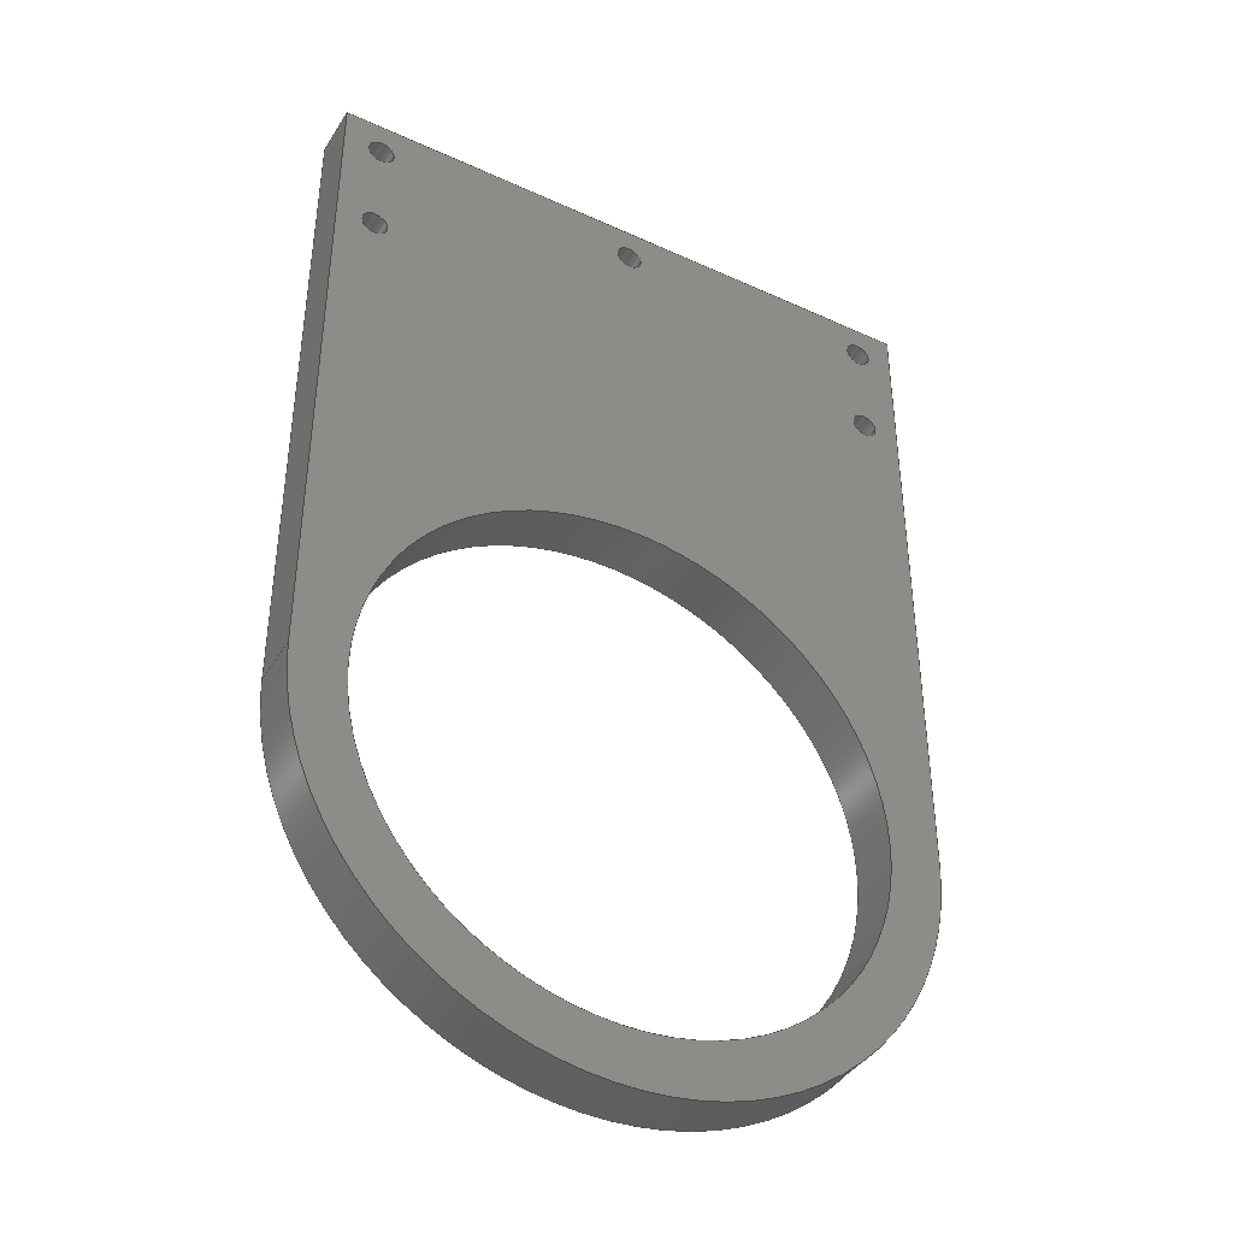
<metadata>
{"format":"iges","ext":"iges","renderer":"f3d","projection":"perspective","resolution":1024,"background":"white","views":[{"elev":-40.7,"azim":150.8,"up":"+Z"}]}
</metadata>
<code>

,,9HV Metal 2,9HV Metal 2,7Hunknown,7Hunknown,32,38,7,99,15,,1,2,2HMM,
1,0.08,15H2.023e+07,0.01,1e+04,7Hunknown,7Hunknown,11,0,;
     186       1                                                00000000
     186            -171       1       0                               0
     514       2                                                00010000
     514                       1       1                               0
     510       3                                                00010000
     510            -171       1       1                               0
     510       4                                                00010000
     510            -171       1       1                               0
     510       5                                                00010000
     510            -171       1       1                               0
     510       6                                                00010000
     510            -171       1       1                               0
     510       7                                                00010000
     510            -171       1       1                               0
     510       8                                                00010000
     510            -171       1       1                               0
     510       9                                                00010000
     510            -171       1       1                               0
     510      10                                                00010000
     510            -171       1       1                               0
     510      11                                                00010000
     510            -171       1       1                               0
     510      12                                                00010000
     510            -171       1       1                               0
     510      13                                                00010000
     510            -171       1       1                               0
     510      14                                                00010000
     510            -171       1       1                               0
     508      15                                                00010000
     508                       1       1                               0
     508      16                                                00010000
     508                       1       1                               0
     508      17                                                00010000
     508                       1       1                               0
     508      18                                                00010000
     508                       1       1                               0
     508      19                                                00010000
     508                       2       1                               0
     508      21                                                00010000
     508                       1       1                               0
     508      22                                                00010000
     508                       1       1                               0
     508      23                                                00010000
     508                       1       1                               0
     508      24                                                00010000
     508                       1       1                               0
     508      25                                                00010000
     508                       1       1                               0
     508      26                                                00010000
     508                       1       1                               0
     508      27                                                00010000
     508                       1       1                               0
     508      28                                                00010000
     508                       1       1                               0
     508      29                                                00010000
     508                       1       1                               0
     508      30                                                00010000
     508                       1       1                               0
     508      31                                                00010000
     508                       1       1                               0
     508      32                                                00010000
     508                       1       1                               0
     508      33                                                00010000
     508                       1       1                               0
     508      34                                                00010000
     508                       1       1                               0
     508      35                                                00010000
     508                       1       1                               0
     508      36                                                00010000
     508                       1       1                               0
     508      37                                                00010000
     508                       1       1                               0
     508      38                                                00010000
     508                       1       1                               0
     508      39                                                00010000
     508                       1       1                               0
     126      40                                                00010000
     126       0              12       0                               0
     126      52                                                00010000
     126       0               2       0                               0
     126      54                                                00010000
     126       0              12       0                               0
     126      66                                                00010000
     126       0              15       0                               0
     126      81                                                00010000
     126       0               5       0                               0
     126      86                                                00010000
     126       0              15       0                               0
     126     101                                                00010000
     126       0              15       0                               0
     126     116                                                00010000
     126       0               5       0                               0
     126     121                                                00010000
     126       0              15       0                               0
     126     136                                                00010000
     126       0              15       0                               0
     126     151                                                00010000
     126       0               5       0                               0
     126     156                                                00010000
     126       0              15       0                               0
     126     171                                                00010000
     126       0               6       0                               0
     126     177                                                00010000
     126       0              14       0                               0
     126     191                                                00010000
     126       0               5       0                               0
     126     196                                                00010000
     126       0              14       0                               0
     126     210                                                00010000
     126       0               6       0                               0
     126     216                                                00010000
     126       0              15       0                               0
     126     231                                                00010000
     126       0               5       0                               0
     126     236                                                00010000
     126       0              15       0                               0
     126     251                                                00010000
     126       0               8       0                               0
     126     259                                                00010000
     126       0               4       0                               0
     126     263                                                00010000
     126       0               5       0                               0
     126     268                                                00010000
     126       0               4       0                               0
     126     272                                                00010000
     126       0               4       0                               0
     126     276                                                00010000
     126       0               8       0                               0
     126     284                                                00010000
     126       0               4       0                               0
     126     288                                                00010000
     126       0               5       0                               0
     126     293                                                00010000
     126       0               5       0                               0
     126     298                                                00010000
     126       0               4       0                               0
     126     302                                                00010000
     126       0               2       0                               0
     126     304                                                00010000
     126       0               3       0                               0
     128     307                                                00010000
     128       0    -171      17       0                               0
     128     324                                                00010000
     128       0    -171      27       0                               0
     128     351                                                00010000
     128       0    -171      27       0                               0
     128     378                                                00010000
     128       0    -171      27       0                               0
     128     405                                                00010000
     128       0    -171      27       0                               0
     128     432                                                00010000
     128       0    -171      27       0                               0
     128     459                                                00010000
     128       0    -171       7       0                               0
     128     466                                                00010000
     128       0    -171       8       0                               0
     128     474                                                00010000
     128       0    -171       8       0                               0
     128     482                                                00010000
     128       0    -171       6       0                               0
     128     488                                                00010000
     128       0    -171      14       0                               0
     128     502                                                00010000
     128       0    -171       7       0                               0
     502     509                                                00010000
     502                      18       1                               0
     504     527                                                00010001
     504                       9       1                               0
     406     536                                                00000000
     406                       1      15                               0
     314     537                                                00000200
     314                       1       0                               0
     314     538                                                00000200
     314                       2       0                               0
186,3,1,0,0,1,169;                                                     1
514,12,5,1,7,1,9,1,11,1,13,1,15,1,17,1,19,1,21,1,23,1,25,1,27,1;       3
510,141,1,1,29;                                                        5
510,143,1,1,31;                                                        7
510,145,1,1,33;                                                        9
510,147,1,1,35;                                                       11
510,149,1,1,37;                                                       13
510,151,1,1,39;                                                       15
510,153,7,1,41,43,45,47,49,51,53;                                     17
510,155,7,1,55,57,59,61,63,65,67;                                     19
510,157,1,1,69;                                                       21
510,159,1,1,71;                                                       23
510,161,1,1,73;                                                       25
510,163,1,1,75;                                                       27
508,4,0,167,1,0,0,0,167,2,1,0,0,167,3,0,0,0,167,2,0,0;                29
508,4,0,167,4,0,0,0,167,5,1,0,0,167,6,0,0,0,167,5,0,0;                31
508,4,0,167,7,0,0,0,167,8,1,0,0,167,9,0,0,0,167,8,0,0;                33
508,4,0,167,10,0,0,0,167,11,1,0,0,167,12,0,0,0,167,11,0,0;            35
508,6,0,167,13,0,0,0,167,14,0,0,0,167,15,1,0,0,167,16,1,0,0,167,      37
17,1,0,0,167,15,0,0;                                                  37
508,4,0,167,18,0,0,0,167,19,1,0,0,167,20,0,0,0,167,19,0,0;            39
508,4,0,167,21,0,0,0,167,22,0,0,0,167,23,0,0,0,167,24,0,0;            41
508,1,0,167,3,1,0;                                                    43
508,2,0,167,17,0,0,0,167,16,0,0;                                      45
508,1,0,167,20,1,0;                                                   47
508,1,0,167,12,1,0;                                                   49
508,1,0,167,9,1,0;                                                    51
508,1,0,167,6,1,0;                                                    53
508,4,0,167,25,1,0,0,167,26,1,0,0,167,27,1,0,0,167,28,0,0;            55
508,1,0,167,1,1,0;                                                    57
508,2,0,167,13,1,0,0,167,14,1,0;                                      59
508,1,0,167,18,1,0;                                                   61
508,1,0,167,10,1,0;                                                   63
508,1,0,167,7,1,0;                                                    65
508,1,0,167,4,1,0;                                                    67
508,4,0,167,23,1,0,0,167,29,1,0,0,167,28,1,0,0,167,30,1,0;            69
508,4,0,167,22,1,0,0,167,31,1,0,0,167,25,0,0,0,167,29,0,0;            71
508,4,0,167,21,1,0,0,167,32,1,0,0,167,26,0,0,0,167,31,0,0;            73
508,4,0,167,24,1,0,0,167,30,0,0,0,167,27,0,0,0,167,32,0,0;            75
126,8,2,0,1,0,0,-3.142,-3.142,                  77
-3.142,-1.571,-1.571,0,0,            77
1.571,1.571,3.142,                     77
3.142,3.142,1,0.7071,1,            77
0.7071,1,0.7071,1,0.7071,1,       77
50,79.6,-6.123D-15,50,79.6,      77
-50,-3.062D-15,79.6,-50,-50,                77
79.6,-50,-50,79.6,0,-50,                  77
79.6,50,-3.062D-15,79.6,50,      77
50,79.6,50,50,79.6,                        77
6.123D-15,-3.142,3.142,0,0,        77
0;                                                                   77
126,1,1,0,0,1,0,-0.2,-0.2,0,0,1,1,50,79.6,0,        79
50,89.6,0,-0.2,0,0,0,0;                             79
126,8,2,0,1,0,0,-3.142,-3.142,                  81
-3.142,-1.571,-1.571,0,0,            81
1.571,1.571,3.142,                     81
3.142,3.142,1,0.7071,1,            81
0.7071,1,0.7071,1,0.7071,1,       81
50,89.6,6.123D-15,50,89.6,       81
50,-3.062D-15,89.6,50,-50,                  81
89.6,50,-50,89.6,0,-50,                   81
89.6,-50,-3.062D-15,89.6,         81
-50,50,89.6,-50,50,89.6,                  81
-6.123D-15,-3.142,3.142,0,0,       81
0;                                                                   81
126,8,2,0,1,0,0,-3.142,-3.142,                  83
-3.142,-1.571,-1.571,0,0,            83
1.571,1.571,3.142,                     83
3.142,3.142,1,0.7071,1,            83
0.7071,1,0.7071,1,0.7071,1,       83
-2.55,79.6,121.4,                  83
-2.55,79.6,123.9,                  83
-1.633D-11,79.6,123.9,              83
2.55,79.6,123.9,                   83
2.55,79.6,121.4,                   83
2.55,79.6,118.8,                   83
-1.633D-11,79.6,118.8,              83
-2.55,79.6,118.8,                  83
-2.55,79.6,121.4,                  83
-3.142,3.142,0,0,0;                          83
126,1,1,0,0,1,0,35.14,35.14,                    85
39.06,39.06,1,1,-2.55,            85
79.6,121.4,-2.55,                  85
89.6,121.4,35.14,                   85
39.06,0,0,0;                                            85
126,8,2,0,1,0,0,-3.142,-3.142,                  87
-3.142,-1.571,-1.571,0,0,            87
1.571,1.571,3.142,                     87
3.142,3.142,1,0.7071,1,            87
0.7071,1,0.7071,1,0.7071,1,       87
-2.55,89.6,121.4,                  87
-2.55,89.6,118.8,                  87
-1.633D-11,89.6,118.8,              87
2.55,89.6,118.8,                   87
2.55,89.6,121.4,                   87
2.55,89.6,123.9,                   87
-1.633D-11,89.6,123.9,              87
-2.55,89.6,123.9,                  87
-2.55,89.6,121.4,                  87
-3.142,3.142,0,0,0;                          87
126,8,2,0,1,0,0,-3.142,-3.142,                  89
-3.142,-1.571,-1.571,0,0,            89
1.571,1.571,3.142,                     89
3.142,3.142,1,0.7071,1,            89
0.7071,1,0.7071,1,0.7071,1,       89
-55.05,79.6,101.5,                  89
-55.05,79.6,104,                  89
-52.5,79.6,104,                  89
-49.95,79.6,104,                  89
-49.95,79.6,101.5,                  89
-49.95,79.6,98.93,                   89
-52.5,79.6,98.93,                   89
-55.05,79.6,98.93,                   89
-55.05,79.6,101.5,                  89
-3.142,3.142,0,0,0;                          89
126,1,1,0,0,1,0,35.14,35.14,                    91
39.06,39.06,1,1,-55.05,            91
79.6,101.5,-55.05,                  91
89.6,101.5,35.14,                   91
39.06,0,0,0;                                            91
126,8,2,0,1,0,0,-3.142,-3.142,                  93
-3.142,-1.571,-1.571,0,0,            93
1.571,1.571,3.142,                     93
3.142,3.142,1,0.7071,1,            93
0.7071,1,0.7071,1,0.7071,1,       93
-55.05,89.6,101.5,                  93
-55.05,89.6,98.93,                   93
-52.5,89.6,98.93,                   93
-49.95,89.6,98.93,                   93
-49.95,89.6,101.5,                  93
-49.95,89.6,104,                  93
-52.5,89.6,104,                  93
-55.05,89.6,104,                  93
-55.05,89.6,101.5,                  93
-3.142,3.142,0,0,0;                          93
126,8,2,0,1,0,0,-3.142,-3.142,                  95
-3.142,-1.571,-1.571,0,0,            95
1.571,1.571,3.142,                     95
3.142,3.142,1,0.7071,1,            95
0.7071,1,0.7071,1,0.7071,1,       95
49.95,79.6,101.5,                   95
49.95,79.6,104,                   95
52.5,79.6,104,                   95
55.05,79.6,104,                   95
55.05,79.6,101.5,                   95
55.05,79.6,98.93,                    95
52.5,79.6,98.93,                    95
49.95,79.6,98.93,                    95
49.95,79.6,101.5,                   95
-3.142,3.142,0,0,0;                          95
126,1,1,0,0,1,0,35.14,35.14,                    97
39.06,39.06,1,1,49.95,             97
79.6,101.5,49.95,                   97
89.6,101.5,35.14,                   97
39.06,0,0,0;                                            97
126,8,2,0,1,0,0,-3.142,-3.142,                  99
-3.142,-1.571,-1.571,0,0,            99
1.571,1.571,3.142,                     99
3.142,3.142,1,0.7071,1,            99
0.7071,1,0.7071,1,0.7071,1,       99
49.95,89.6,101.5,                   99
49.95,89.6,98.93,                    99
52.5,89.6,98.93,                    99
55.05,89.6,98.93,                    99
55.05,89.6,101.5,                   99
55.05,89.6,104,                   99
52.5,89.6,104,                   99
49.95,89.6,104,                   99
49.95,89.6,101.5,                   99
-3.142,3.142,0,0,0;                          99
126,2,2,0,0,0,0,-0.5505,-0.5505,               101
-0.5505,0,0,0,1,0.9624,1,                 101
-54.61,79.6,120.1,                 101
-54.99,79.6,120.7,                 101
-54.99,79.6,121.4,                 101
-0.5505,0,0,0,0;                                      101
126,8,2,0,0,0,0,0,0,0,1.433,1.433,          103
2.866,2.866,4.299,                   103
4.299,5.733,5.733,                   103
5.733,1,0.7541,1,0.7541,1,       103
0.7541,1,0.7541,1,-54.99,          103
79.6,121.4,-54.99,                 103
79.6,123.6,-52.79,                 103
79.6,123.9,-50.59,                 103
79.6,124.2,-49.99,                 103
79.6,122.1,-49.38,                 103
79.6,120,-51.42,                 103
79.6,119.1,-53.45,                 103
79.6,118.2,-54.61,                 103
79.6,120.1,0,5.733,0,0,0;      103
126,1,1,0,0,1,0,35.14,35.14,                   105
39.06,39.06,1,1,-54.99,           105
79.6,121.4,-54.99,                 105
89.6,121.4,35.14,                  105
39.06,0,0,0;                                           105
126,8,2,0,0,0,0,0,0,0,1.433,1.433,          107
2.866,2.866,4.299,                   107
4.299,5.733,5.733,                   107
5.733,1,0.7541,1,0.7541,1,       107
0.7541,1,0.7541,1,-54.99,          107
89.6,121.4,-54.99,                 107
89.6,123.6,-52.79,                 107
89.6,123.9,-50.59,                 107
89.6,124.2,-49.99,                 107
89.6,122.1,-49.38,                 107
89.6,120,-51.42,                 107
89.6,119.1,-53.45,                 107
89.6,118.2,-54.61,                 107
89.6,120.1,0,5.733,0,0,0;      107
126,2,2,0,0,0,0,-0.5505,-0.5505,               109
-0.5505,0,0,0,1,0.9624,1,                 109
-54.61,89.6,120.1,                 109
-54.99,89.6,120.7,                 109
-54.99,89.6,121.4,                 109
-0.5505,0,0,0,0;                                      109
126,8,2,0,1,0,0,-3.142,-3.142,                 111
-3.142,-1.571,-1.571,0,0,           111
1.571,1.571,3.142,                    111
3.142,3.142,1,0.7071,1,           111
0.7071,1,0.7071,1,0.7071,1,      111
49.95,79.6,121.4,                  111
49.95,79.6,123.9,                  111
52.5,79.6,123.9,                  111
55.05,79.6,123.9,                  111
55.05,79.6,121.4,                  111
55.05,79.6,118.8,                  111
52.5,79.6,118.8,                  111
49.95,79.6,118.8,                  111
49.95,79.6,121.4,                  111
-3.142,3.142,0,0,0;                         111
126,1,1,0,0,1,0,35.14,35.14,                   113
39.06,39.06,1,1,49.95,            113
79.6,121.4,49.95,                  113
89.6,121.4,35.14,                  113
39.06,0,0,0;                                           113
126,8,2,0,1,0,0,-3.142,-3.142,                 115
-3.142,-1.571,-1.571,0,0,           115
1.571,1.571,3.142,                    115
3.142,3.142,1,0.7071,1,           115
0.7071,1,0.7071,1,0.7071,1,      115
49.95,89.6,121.4,                  115
49.95,89.6,118.8,                  115
52.5,89.6,118.8,                  115
55.05,89.6,118.8,                  115
55.05,89.6,121.4,                  115
55.05,89.6,123.9,                  115
52.5,89.6,123.9,                  115
49.95,89.6,123.9,                  115
49.95,89.6,121.4,                  115
-3.142,3.142,0,0,0;                         115
126,4,2,0,0,0,0,6.123D-17,6.123D-17,           117
6.123D-17,1.571,1.571,                117
3.142,3.142,3.142,1,               117
0.7071,1,0.7071,1,-60,89.6,     117
0,-60,89.6,-60,-7.348D-15,                 117
89.6,-60,60,89.6,-60,60,                 117
89.6,-1.102D-14,6.123D-17,         117
3.142,0,0,0;                                           117
126,1,1,0,0,1,0,-6.67,-6.67,                 119
6.17,6.17,1,1,-60,89.6,         119
128.4,-60,89.6,0,-6.67,         119
6.17,0,0,0;                                            119
126,1,1,0,0,1,0,-3.75,-3.75,                 121
8.25,8.25,1,1,60,            121
89.6,128.4,-60,                 121
89.6,128.4,-3.75,                 121
8.25,0,0,0;                                           121
126,1,1,0,0,1,0,-9.14,-9.14,3.7,3.7,1,      123
1,60,89.6,0,60,            123
89.6,128.4,-9.14,3.7,0,0,       123
0;                                                                  123
126,1,1,0,0,1,0,-0.5,-0.5,               125
12.34,12.34,1,1,-60,79.6,       125
128.4,-60,79.6,0,-0.5,         125
12.34,0,0,0;                                           125
126,4,2,0,0,0,0,6.123D-17,6.123D-17,           127
6.123D-17,1.571,1.571,                127
3.142,3.142,3.142,1,               127
0.7071,1,0.7071,1,-60,79.6,     127
0,-60,79.6,-60,-7.348D-15,                 127
79.6,-60,60,79.6,-60,60,                 127
79.6,-1.102D-14,6.123D-17,         127
3.142,0,0,0;                                           127
126,1,1,0,0,1,0,-9.94,-9.94,2.9,2.9,1,      129
1,60,79.6,0,60,             129
79.6,128.4,-9.94,2.9,0,0,       129
0;                                                                  129
126,1,1,0,0,1,0,-5.999,-5.999,                 131
6.001,6.001,1,1,-60,           131
79.6,128.4,60,                    131
79.6,128.4,-5.999,                 131
6.001,0,0,0;                                           131
126,1,1,0,0,1,0,-5.927,-5.927,                 133
-4.927,-4.927,1,1,-60,         133
89.6,128.4,-60,                 133
79.6,128.4,-5.927,                 133
-4.927,0,0,0;                                          133
126,1,1,0,0,1,0,10.41,10.41,11.41,           135
11.41,1,1,60,79.6,               135
128.4,60,89.6,                  135
128.4,10.41,11.41,0,0,0;               135
126,1,1,0,0,1,0,1,1,2,2,1,1,-60,89.6,0,-60,     137
79.6,0,1,2,0,0,0;                                  137
126,1,1,0,0,1,0,1,1,2,2,1,1,60,89.6,              139
3.674D-15,60,79.6,3.674D-15,      139
1,2,0,0,0;                                                      139
128,1,8,1,2,0,1,0,0,1,0,0,0.2,0.2,-3.142,               141
-3.142,-3.142,-1.571,                141
-1.571,0,0,1.571,1.571,              141
3.142,3.142,3.142,1,1,            141
0.7071,0.7071,1,1,0.7071,         141
0.7071,1,1,0.7071,0.7071,1,      141
1,0.7071,0.7071,1,1,50,                    141
89.6,0,50,79.6,0,50,                     141
89.6,50,50,79.6,50,0,                    141
89.6,50,0,79.6,50,-50,                   141
89.6,50,-50,79.6,50,-50,                 141
89.6,0,-50,79.6,0,-50,                   141
89.6,-50,-50,79.6,-50,0,                 141
89.6,-50,0,79.6,-50,50,                  141
89.6,-50,50,79.6,-50,50,                 141
89.6,0,50,79.6,0,0,0.2,                  141
-3.142,3.142;                                  141
128,1,8,1,2,0,1,0,0,1,35.14,35.14,             143
39.06,39.06,-3.142,                 143
-3.142,-3.142,-1.571,                143
-1.571,0,0,1.571,1.571,              143
3.142,3.142,3.142,1,1,            143
0.7071,0.7071,1,1,0.7071,         143
0.7071,1,1,0.7071,0.7071,1,      143
1,0.7071,0.7071,1,1,-2.55,      143
79.6,121.4,-2.55,                 143
89.6,121.4,-2.55,                 143
79.6,123.9,-2.55,                 143
89.6,123.9,-1.633D-11,             143
79.6,123.9,-1.633D-11,             143
89.6,123.9,2.55,                  143
79.6,123.9,2.55,                  143
89.6,123.9,2.55,                  143
79.6,121.4,2.55,                  143
89.6,121.4,2.55,                  143
79.6,118.8,2.55,                  143
89.6,118.8,-1.633D-11,             143
79.6,118.8,-1.633D-11,             143
89.6,118.8,-2.55,                 143
79.6,118.8,-2.55,                 143
89.6,118.8,-2.55,                 143
79.6,121.4,-2.55,                 143
89.6,121.4,35.14,                  143
39.06,-3.142,3.142;                 143
128,1,8,1,2,0,1,0,0,1,35.14,35.14,             145
39.06,39.06,-3.142,                 145
-3.142,-3.142,-1.571,                145
-1.571,0,0,1.571,1.571,              145
3.142,3.142,3.142,1,1,            145
0.7071,0.7071,1,1,0.7071,         145
0.7071,1,1,0.7071,0.7071,1,      145
1,0.7071,0.7071,1,1,-55.05,      145
79.6,101.5,-55.05,                 145
89.6,101.5,-55.05,                 145
79.6,104,-55.05,                 145
89.6,104,-52.5,                 145
79.6,104,-52.5,                 145
89.6,104,-49.95,                 145
79.6,104,-49.95,                 145
89.6,104,-49.95,                 145
79.6,101.5,-49.95,                 145
89.6,101.5,-49.95,                 145
79.6,98.93,-49.95,                  145
89.6,98.93,-52.5,                  145
79.6,98.93,-52.5,                  145
89.6,98.93,-55.05,                  145
79.6,98.93,-55.05,                  145
89.6,98.93,-55.05,                  145
79.6,101.5,-55.05,                 145
89.6,101.5,35.14,                  145
39.06,-3.142,3.142;                 145
128,1,8,1,2,0,1,0,0,1,35.14,35.14,             147
39.06,39.06,-3.142,                 147
-3.142,-3.142,-1.571,                147
-1.571,0,0,1.571,1.571,              147
3.142,3.142,3.142,1,1,            147
0.7071,0.7071,1,1,0.7071,         147
0.7071,1,1,0.7071,0.7071,1,      147
1,0.7071,0.7071,1,1,49.95,       147
79.6,101.5,49.95,                  147
89.6,101.5,49.95,                  147
79.6,104,49.95,                  147
89.6,104,52.5,                  147
79.6,104,52.5,                  147
89.6,104,55.05,                  147
79.6,104,55.05,                  147
89.6,104,55.05,                  147
79.6,101.5,55.05,                  147
89.6,101.5,55.05,                  147
79.6,98.93,55.05,                   147
89.6,98.93,52.5,                   147
79.6,98.93,52.5,                   147
89.6,98.93,49.95,                   147
79.6,98.93,49.95,                   147
89.6,98.93,49.95,                   147
79.6,101.5,49.95,                  147
89.6,101.5,35.14,                  147
39.06,-3.142,3.142;                 147
128,1,8,1,2,0,1,0,0,1,35.14,35.14,             149
39.06,39.06,-3.142,                 149
-3.142,-3.142,-1.571,                149
-1.571,0,0,1.571,1.571,              149
3.142,3.142,3.142,1,1,            149
0.7071,0.7071,1,1,0.7071,         149
0.7071,1,1,0.7071,0.7071,1,      149
1,0.7071,0.7071,1,1,-54.99,      149
79.6,121.4,-54.99,                 149
89.6,121.4,-54.99,                 149
79.6,123.9,-54.99,                 149
89.6,123.9,-52.44,                 149
79.6,123.9,-52.44,                 149
89.6,123.9,-49.89,                 149
79.6,123.9,-49.89,                 149
89.6,123.9,-49.89,                 149
79.6,121.4,-49.89,                 149
89.6,121.4,-49.89,                 149
79.6,118.8,-49.89,                 149
89.6,118.8,-52.44,                 149
79.6,118.8,-52.44,                 149
89.6,118.8,-54.99,                 149
79.6,118.8,-54.99,                 149
89.6,118.8,-54.99,                 149
79.6,121.4,-54.99,                 149
89.6,121.4,35.14,                  149
39.06,-3.142,3.142;                 149
128,1,8,1,2,0,1,0,0,1,35.14,35.14,             151
39.06,39.06,-3.142,                 151
-3.142,-3.142,-1.571,                151
-1.571,0,0,1.571,1.571,              151
3.142,3.142,3.142,1,1,            151
0.7071,0.7071,1,1,0.7071,         151
0.7071,1,1,0.7071,0.7071,1,      151
1,0.7071,0.7071,1,1,49.95,       151
79.6,121.4,49.95,                  151
89.6,121.4,49.95,                  151
79.6,123.9,49.95,                  151
89.6,123.9,52.5,                  151
79.6,123.9,52.5,                  151
89.6,123.9,55.05,                  151
79.6,123.9,55.05,                  151
89.6,123.9,55.05,                  151
79.6,121.4,55.05,                  151
89.6,121.4,55.05,                  151
79.6,118.8,55.05,                  151
89.6,118.8,52.5,                  151
79.6,118.8,52.5,                  151
89.6,118.8,49.95,                  151
79.6,118.8,49.95,                  151
89.6,118.8,49.95,                  151
79.6,121.4,49.95,                  151
89.6,121.4,35.14,                  151
39.06,-3.142,3.142;                 151
128,1,1,1,1,0,0,1,0,0,-6.001,-6.001,           153
6.001,6.001,-6.001,-6.001,                     153
12.84,12.84,1,1,1,1,60.01,      153
89.6,-60.01,-60.01,89.6,          153
-60.01,60.01,89.6,128.4,           153
-60.01,89.6,128.4,                 153
-6.001,6.001,-6.001,12.84;          153
128,1,1,1,1,0,0,1,0,0,-6.001,-6.001,           155
6.001,6.001,-9.171,                  155
-9.171,9.671,9.671,1,1,1,1,      155
-60.01,79.6,-60.01,60.01,          155
79.6,-60.01,-60.01,79.6,          155
128.4,60.01,79.6,                  155
128.4,-6.001,6.001,                 155
-9.171,9.671;                                   155
128,1,1,1,1,0,0,1,0,0,-10.5,-10.5,           157
1.501,1.501,11.85,11.85,       157
12.85,12.85,1,1,1,1,-60.01,           157
79.59,128.4,60.01,                   157
79.59,128.4,-60.01,                 157
89.61,128.4,60.01,                   157
89.61,128.4,-10.5,                 157
1.501,11.85,12.85;                        157
128,1,1,1,1,0,0,1,0,0,-0.501,-0.501,         159
12.34,12.34,0.999,0.999,2.001,2.001,1,1,     159
1,1,-60,89.61,128.4,-60,                    159
89.61,-0.01,-60,79.59,         159
128.4,-60,79.59,-0.01,          159
-0.501,12.34,0.999,2.001;                     159
128,1,4,1,2,0,0,0,0,0,0.1667,0.1667,           161
0.3333,0.3333,6.123D-17,            161
6.123D-17,6.123D-17,1.571,           161
1.571,3.142,3.142,                   161
3.142,1,1,0.7071,0.7071,1,       161
1,0.7071,0.7071,1,1,-60,                   161
79.6,3.674D-15,-60,89.6,         161
3.674D-15,-60,79.6,-60,-60,                161
89.6,-60,-3.674D-15,79.6,        161
-60,-3.674D-15,89.6,-60,60,                161
79.6,-60,60,89.6,-60,60,                 161
79.6,-3.674D-15,60,89.6,         161
-3.674D-15,0.1667,0.3333,           161
6.123D-17,3.142;                               161
128,1,1,1,1,0,0,1,0,0,-0.501,-0.501,         163
12.34,12.34,8.959,                  163
8.959,9.961,9.961,1,1,1,1,      163
60,79.59,128.4,60,79.59,          163
-0.01,60,89.61,128.4,60,      163
89.61,-0.01,-0.501,            163
12.34,8.959,9.961;                  163
502,22,50,79.6,-6.123D-15,50,               165
89.6,-6.123D-15,-2.55,            165
79.6,121.4,-2.55,89.6,            165
121.4,-55.05,79.6,                 165
101.5,-55.05,89.6,101.5,            165
49.95,79.6,101.5,                  165
49.95,89.6,101.5,-54.61,            165
79.6,120.1,-54.99,                 165
79.6,121.4,-54.99,                 165
89.6,121.4,-54.61,89.6,            165
120.1,49.95,79.6,                  165
121.4,49.95,89.6,121.4,-60,        165
89.6,0,60,89.6,3.674D-15,       165
-60,89.6,128.4,                 165
60,89.6,128.4,                  165
-60,79.6,128.4,-60,             165
79.6,0,60,79.6,3.674D-15,       165
60,79.6,128.4;                   165
504,32,77,165,1,165,1,79,165,1,165,2,81,165,2,165,2,83,165,3,        167
165,3,85,165,3,165,4,87,165,4,165,4,89,165,5,165,5,91,165,5,165,     167
6,93,165,6,165,6,95,165,7,165,7,97,165,7,165,8,99,165,8,165,8,       167
101,165,9,165,10,103,165,10,165,9,105,165,10,165,11,107,165,11,      167
165,12,109,165,12,165,11,111,165,13,165,13,113,165,13,165,14,        167
115,165,14,165,14,117,165,15,165,16,119,165,17,165,15,121,165,       167
18,165,17,123,165,16,165,18,125,165,19,165,20,127,165,20,165,21,     167
129,165,21,165,22,131,165,19,165,22,133,165,17,165,19,135,165,       167
22,165,18,137,165,15,165,20,139,165,16,165,21;                       167
406,1,10HNG Metal 2;                                                 169
314,100,100,100,11HABS (White);                                   171
314,62.75,62.75,62.75,13HSteel      173
- Satin;                                                             173
S      1G      2D    174P    539
</code>
